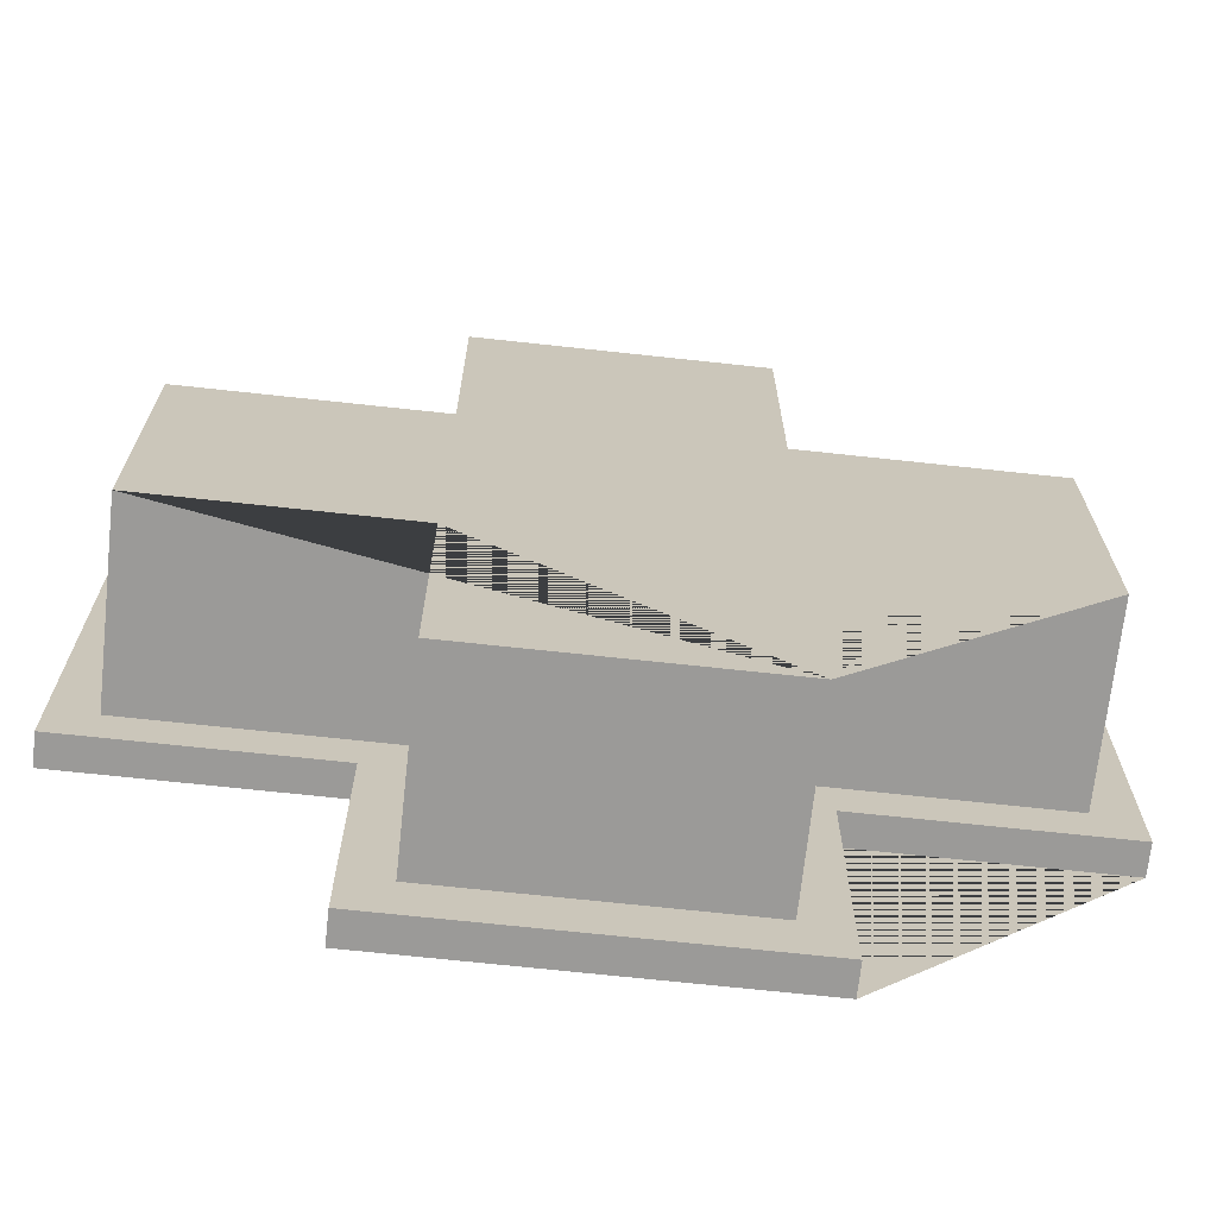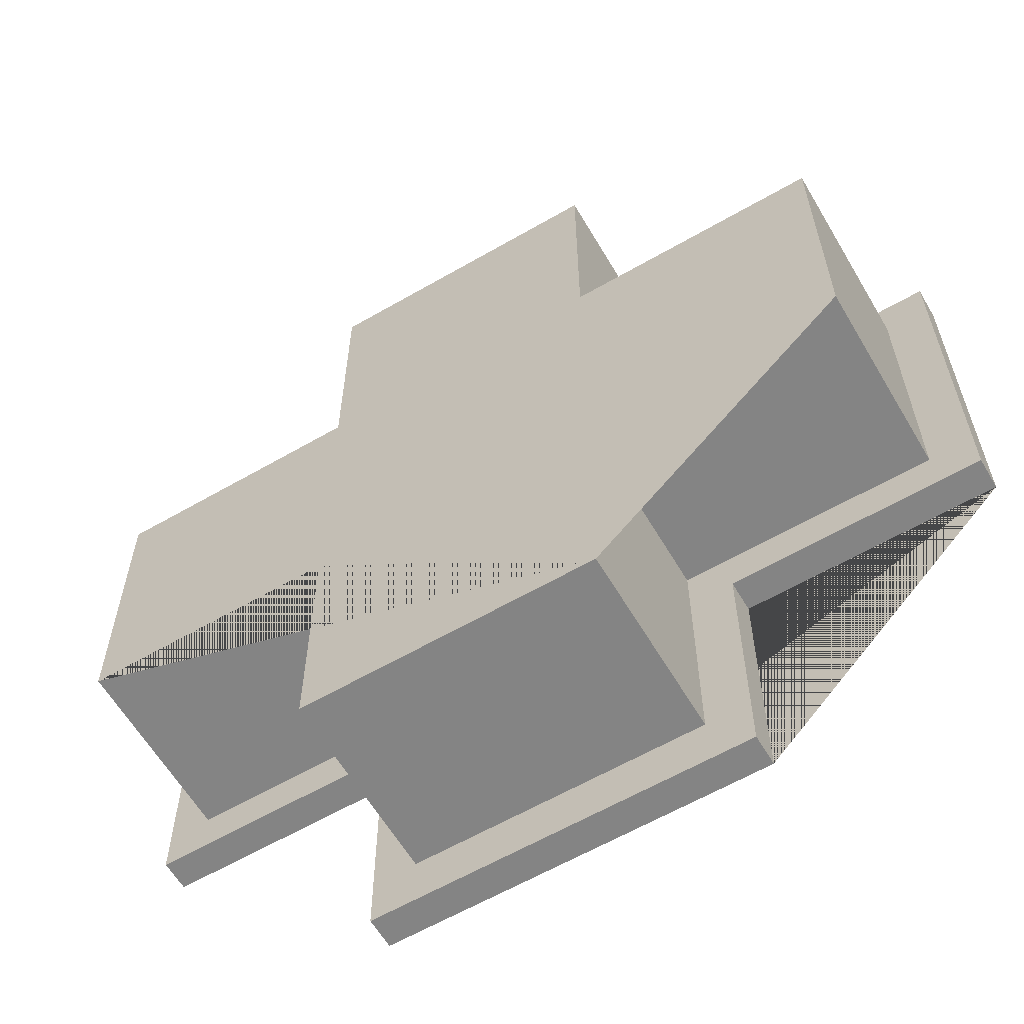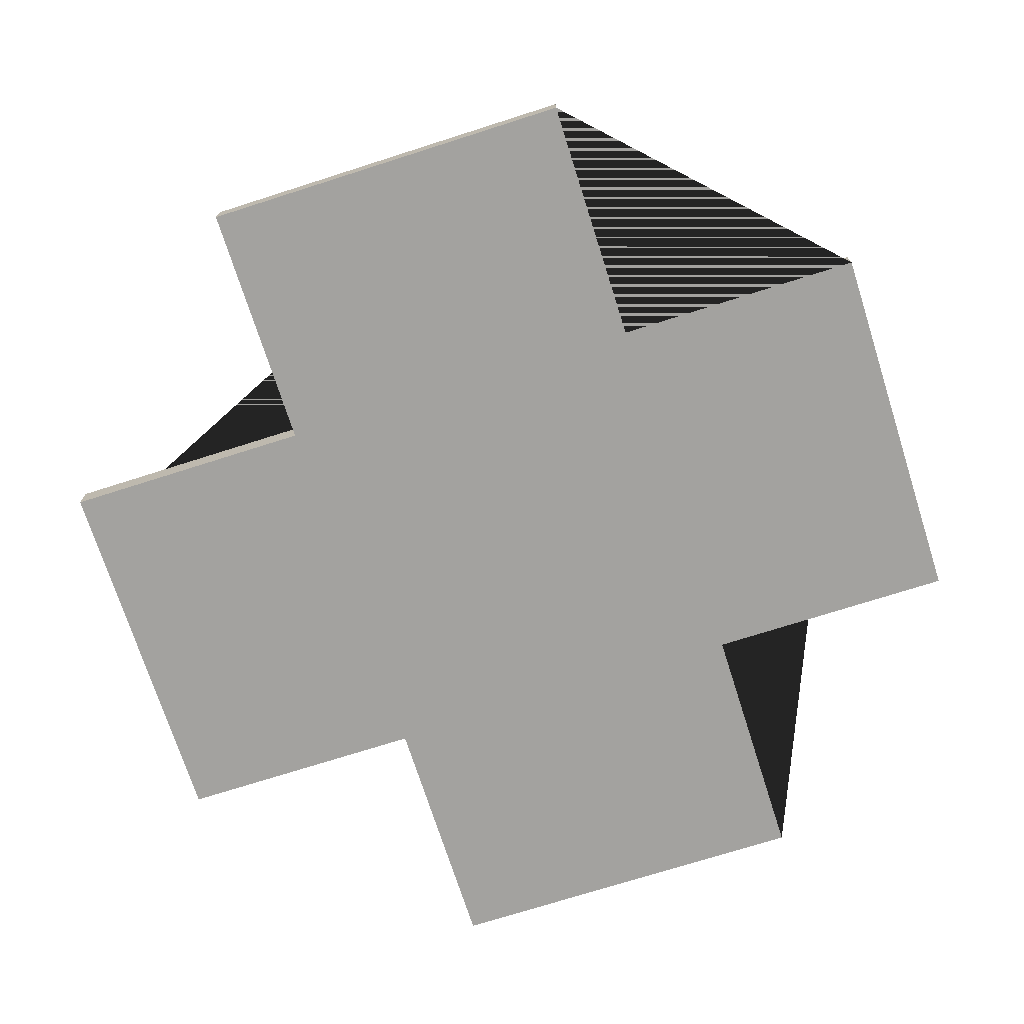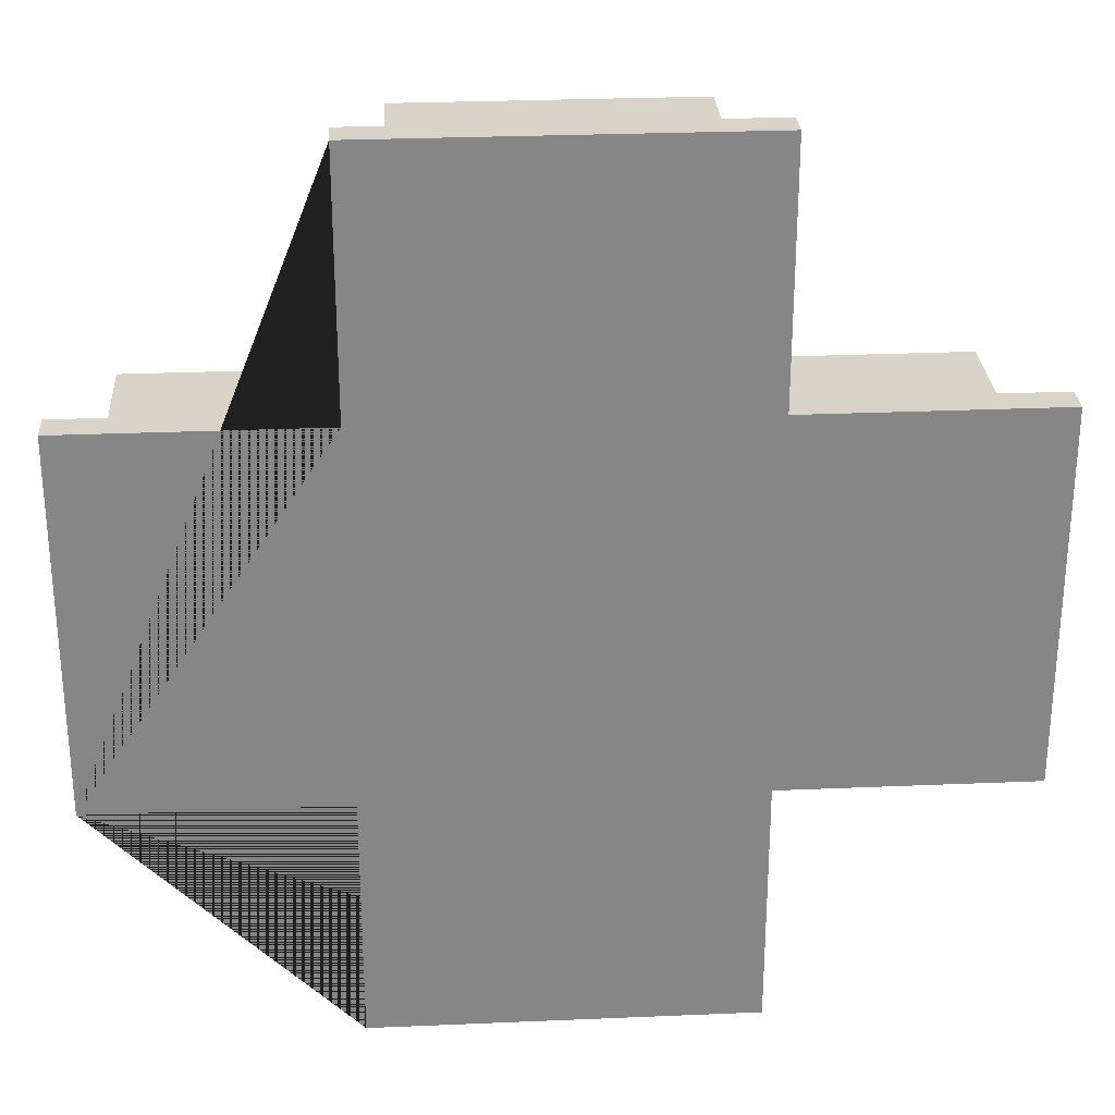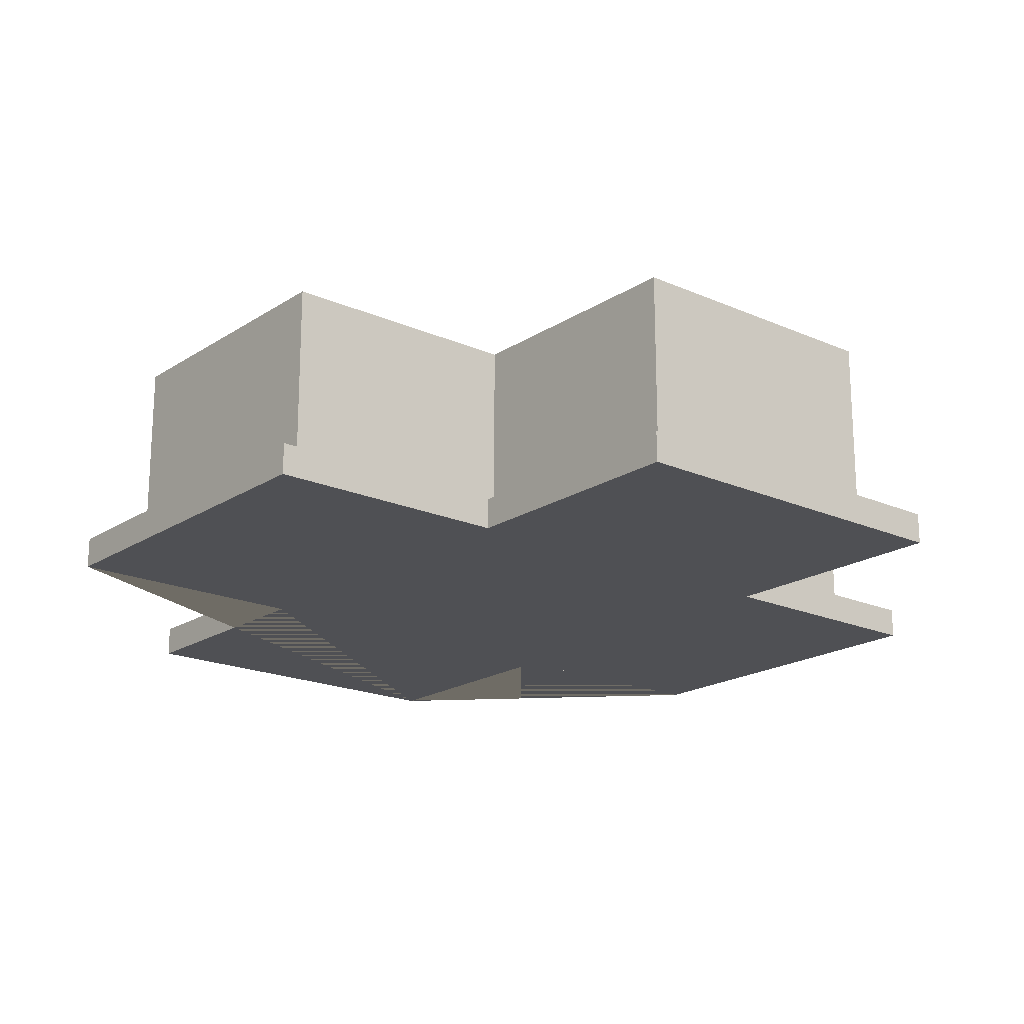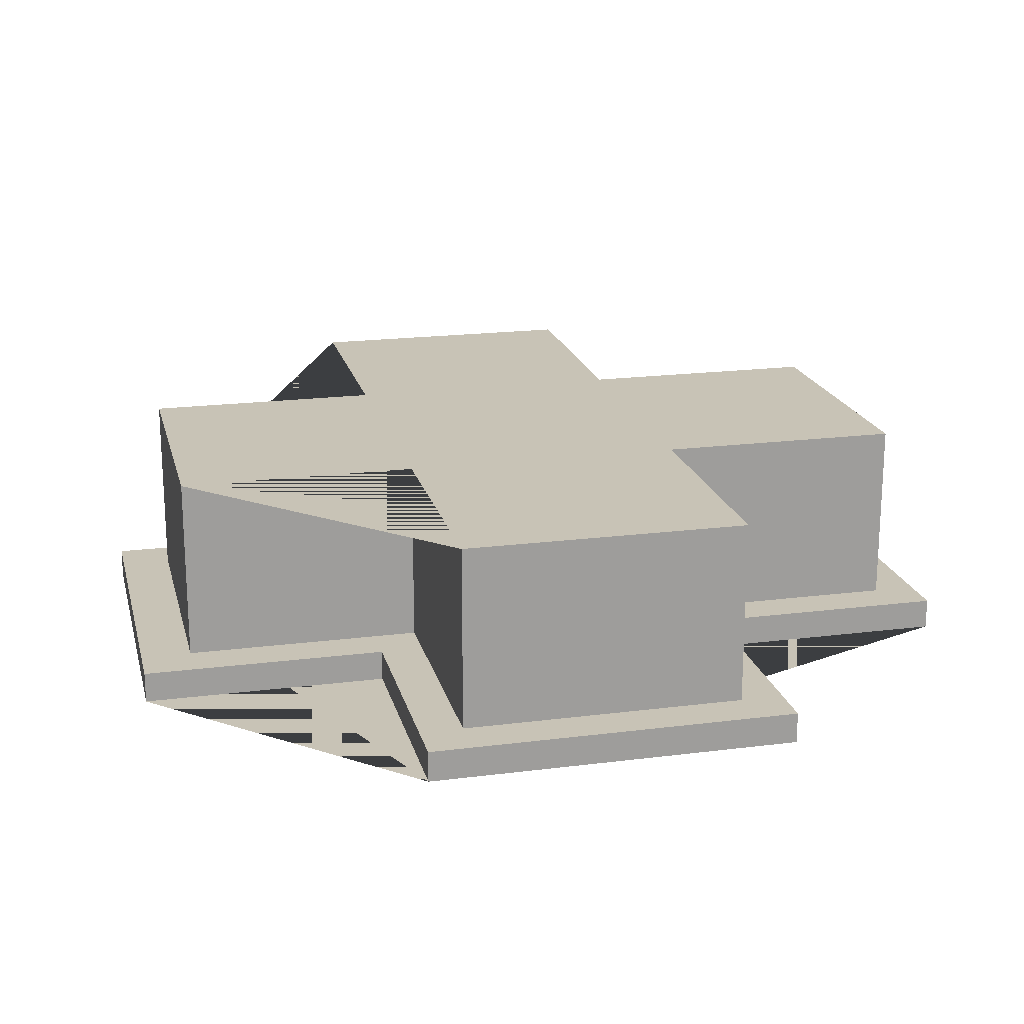
<metadata>
{"format":"obj","ext":"obj","renderer":"f3d","projection":"perspective","resolution":1024,"background":"white","views":[{"elev":-69.3,"azim":173.8,"up":"+Z"},{"elev":-61.4,"azim":-149.5,"up":"+Z"},{"elev":-72.5,"azim":-162.3,"up":"+Y"},{"elev":28.1,"azim":-3.7,"up":"+Z"},{"elev":-19.2,"azim":50.3,"up":"+Y"},{"elev":19.4,"azim":-103.5,"up":"+Y"}]}
</metadata>
<code>
g Mesh1 btnCross Model
v 1.4 1 -18.6
v 1.4 1 -9.4
v 1.4 7 -9.4
v 1.4 7 -18.6
f 1 2 3 4
v 0 1 -20
f 1 5 2
v 8 1 -20
f 5 1 6
v 9.4 1 -18.6
f 6 1 7
v 9.4 7 -18.6
f 7 1 4 8
v 9.4 7 -26.35
v 9.4 7 -9.4
v 9.4 7 -1.4
v 18.6 7 -1.4
v 18.6 7 -9.4
v 26.6 7 -9.4
v 26.6 7 -18.6
v 18.6 7 -18.6
v 18.6 7 -26.35
f 9 8 4 3 10 11 12 13 14 15 16 17
v 9.4 1 -26.35
f 18 7 8 9
v 8 1 -28
f 19 7 18
f 6 7 19
v 8 0 -28
v 8 0 -20
f 20 21 6 19
v 0 0 -20
v 20 0 -28
v 20 0 -20
v 28 0 -20
v 28 0 -8
v 20 0 -8
v 20 0 -0
v 8 0 -0
v 8 0 -8
v 0 0 -8
f 22 21 20 23 24 25 26 27 28 29 30 31
f 21 22 5 6
v 0 1 -8
f 22 31 32 5
v 8 1 -8
f 31 30 33 32
v 8 1 -0
f 30 29 34 33
v 20 1 -0
f 29 28 35 34
v 20 1 -8
f 28 27 36 35
v 28 1 -8
f 27 26 37 36
v 28 1 -20
f 26 25 38 37
v 20 1 -20
f 25 24 39 38
v 20 1 -28
f 24 23 40 39
f 23 20 19 40
f 19 18 40
v 18.6 1 -26.35
f 40 18 41
f 41 18 9 17
v 18.6 1 -18.6
f 42 41 17 16
f 42 39 41
v 26.6 1 -18.6
f 39 42 43
f 43 42 16 15
v 26.6 1 -9.4
f 44 43 15 14
f 44 37 43
f 44 36 37
v 18.6 1 -9.4
f 45 36 44
f 45 35 36
v 18.6 1 -1.4
f 46 35 45
v 9.4 1 -1.4
f 47 35 46
f 47 34 35
f 34 47 33
v 9.4 1 -9.4
f 48 33 47
f 2 33 48
f 2 32 33
f 32 2 5
f 2 48 10 3
f 48 47 11 10
f 47 46 12 11
f 46 45 13 12
f 45 44 14 13
f 38 43 37
f 39 43 38
f 40 41 39

</code>
